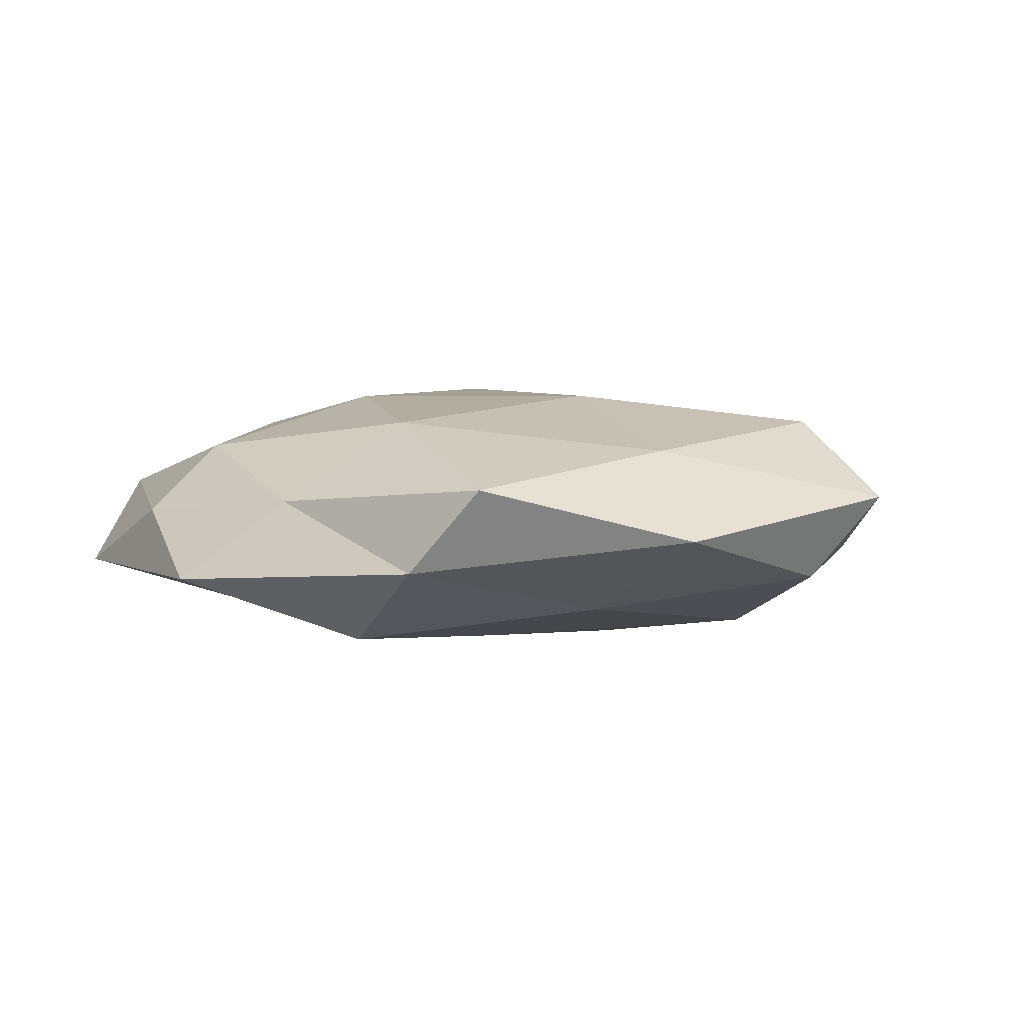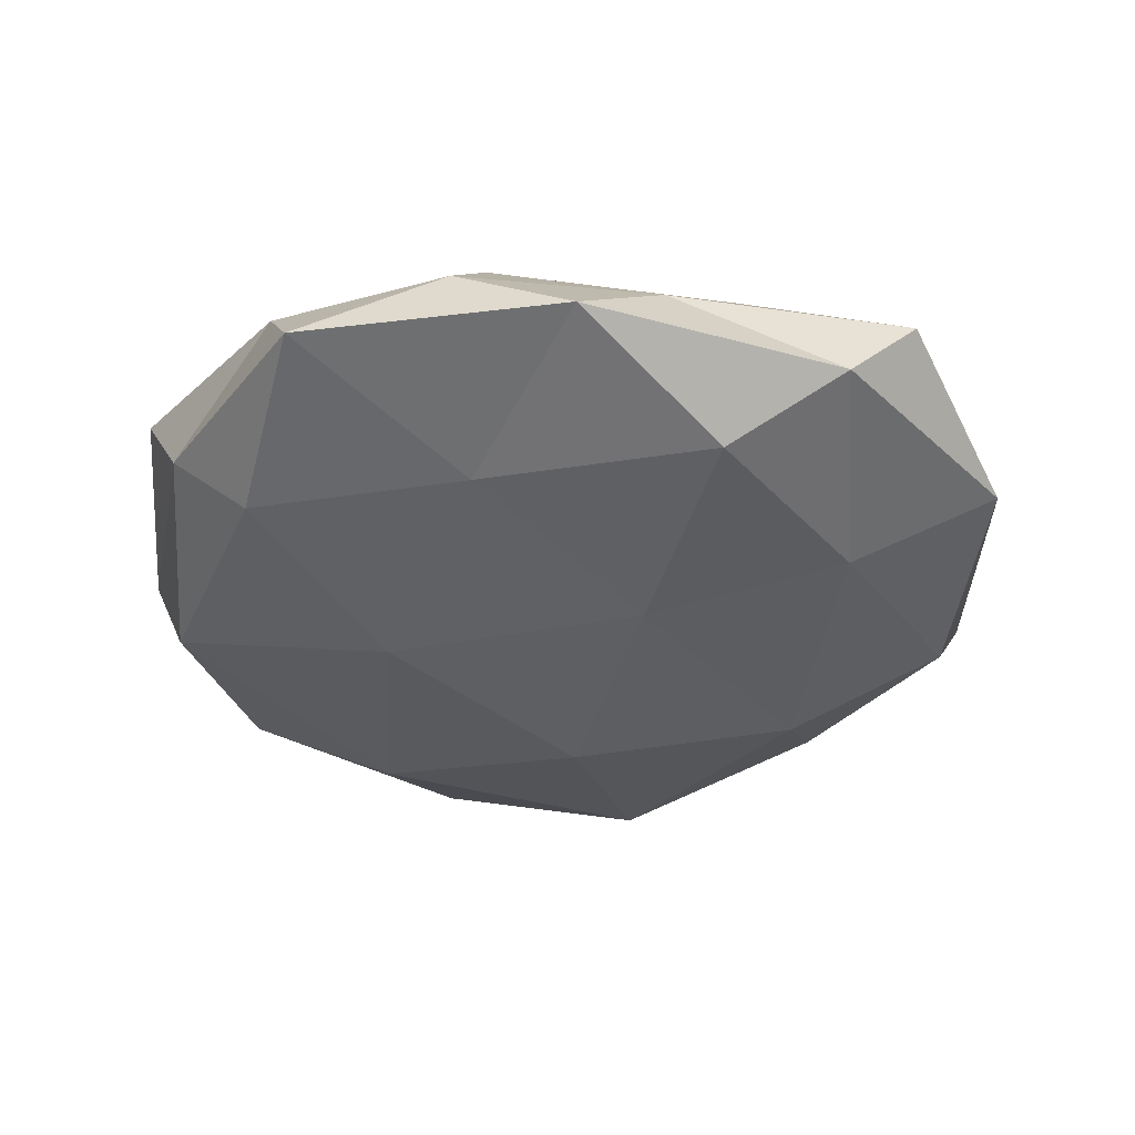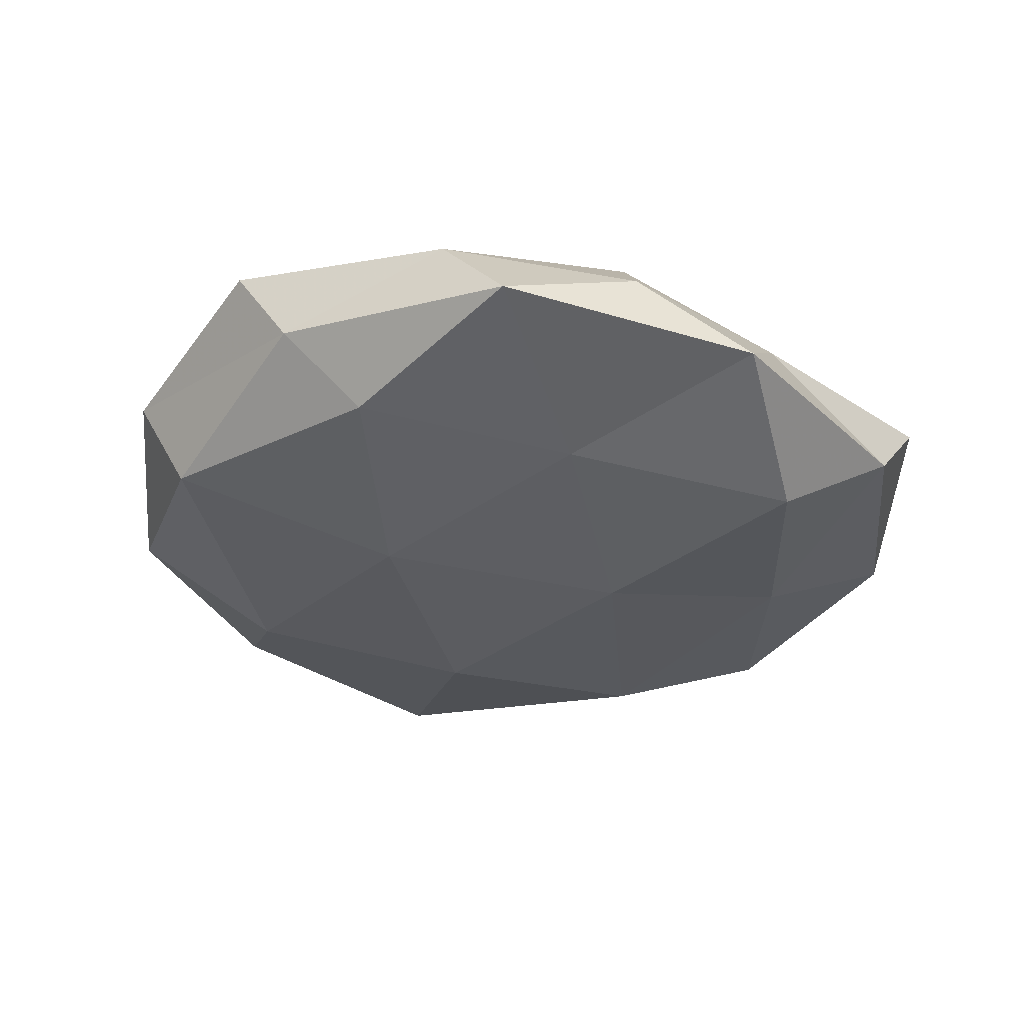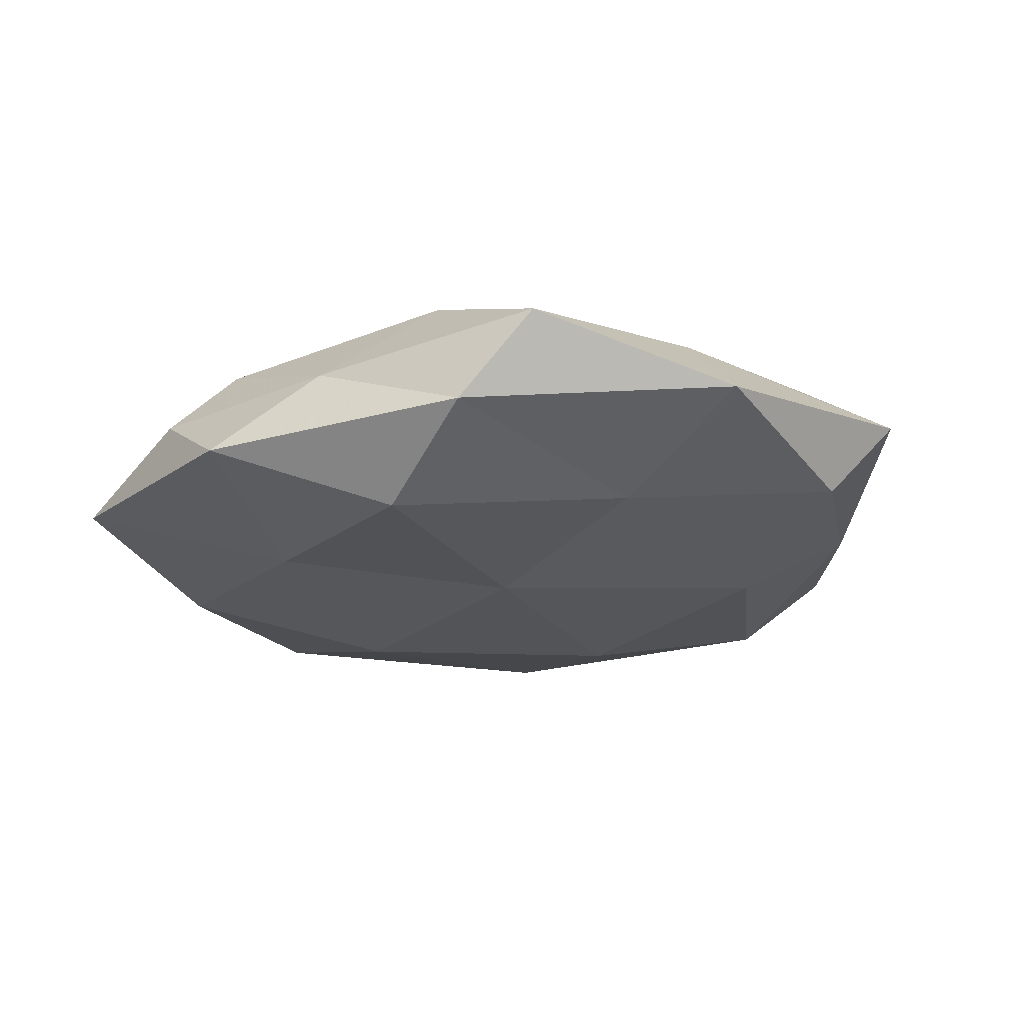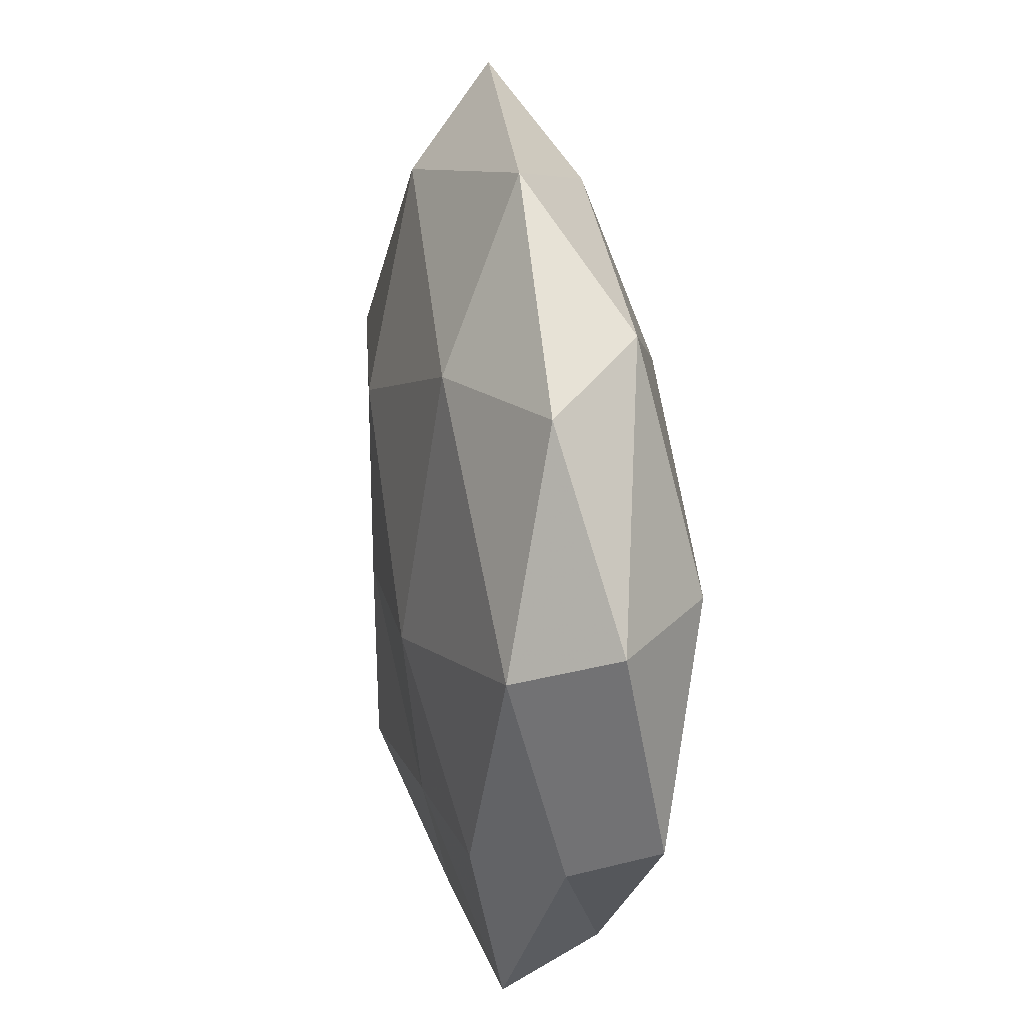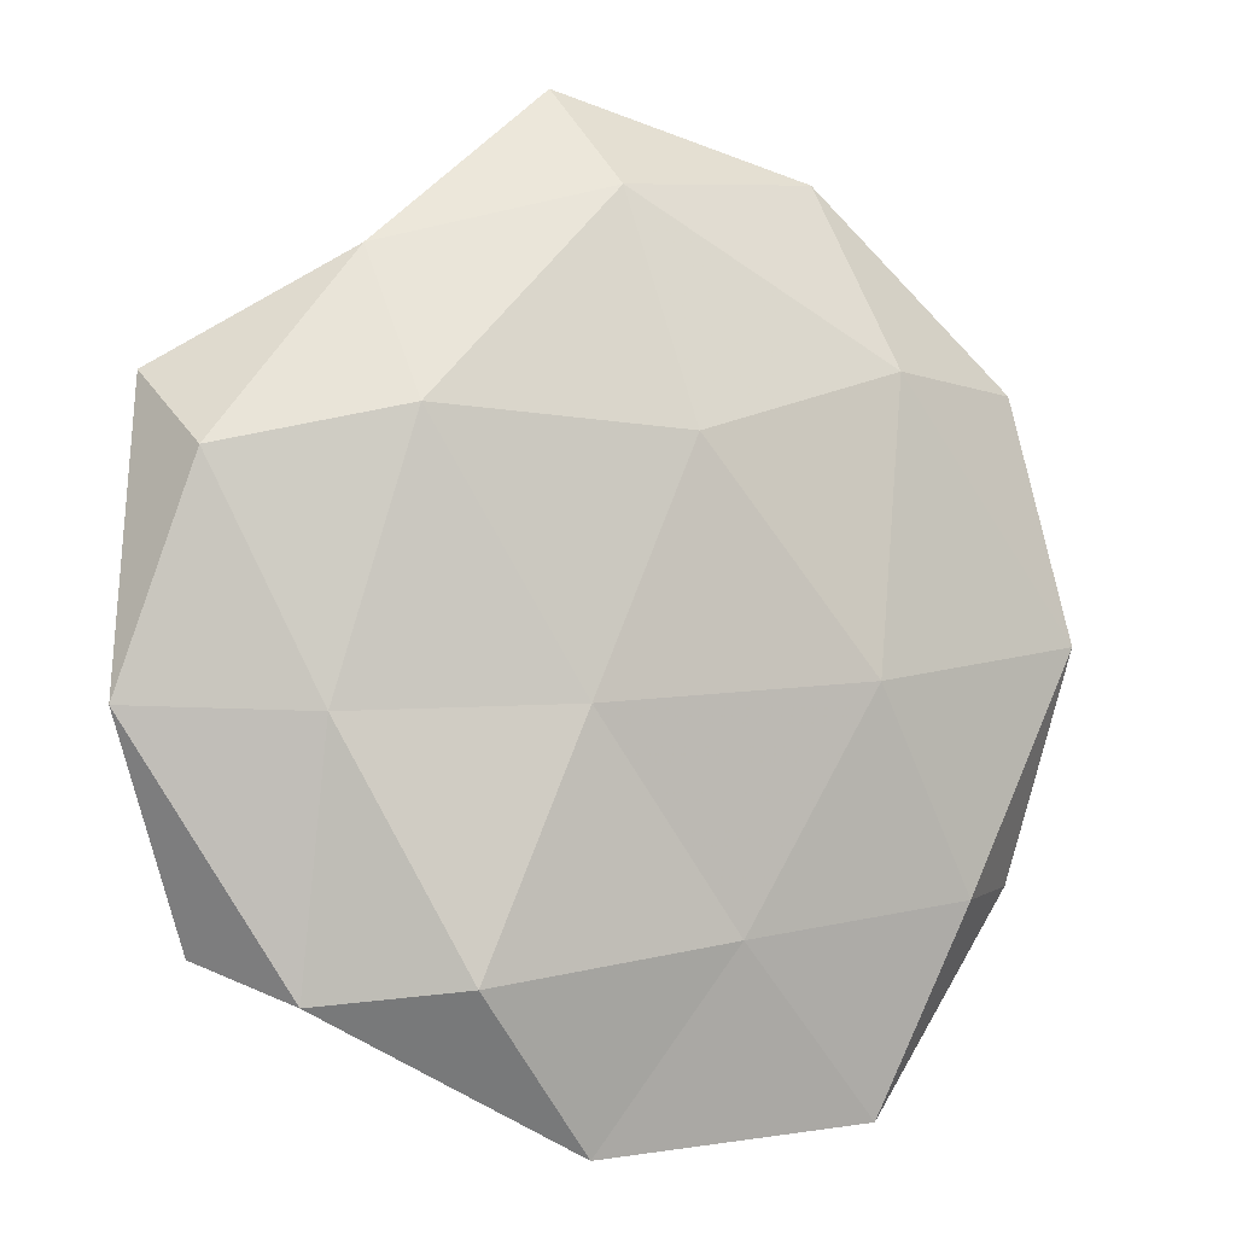
<metadata>
{"format":"obj","ext":"obj","renderer":"f3d","projection":"perspective","resolution":1024,"background":"white","views":[{"elev":2.0,"azim":55.6,"up":"+Z"},{"elev":-38.7,"azim":5.5,"up":"+Z"},{"elev":-33.1,"azim":-25.9,"up":"+Z"},{"elev":-20.7,"azim":49.2,"up":"+Z"},{"elev":19.2,"azim":-100.8,"up":"+Y"},{"elev":-5.6,"azim":155.4,"up":"+Y"}]}
</metadata>
<code>
v 0.02559 -0.03133 0.01304
v 0.04641 -0.03331 0.00491
v -0.02982 -0.04184 0.004983
v 0.03823 0.02521 0.0133
v 0.05632 -0.008585 -0.001508
v 0.007629 -0.05347 -0.006964
v -0.04447 -0.02577 -0.002127
v 0.02907 0.02118 -0.0142
v 0.01703 -0.04359 0.003073
v -0.02038 0.05028 -0.002954
v 0.02237 0.0386 0.005751
v -0.02056 -0.004899 -0.01715
v -0.02487 -0.02272 0.01337
v -0.04952 -0.02127 0.007997
v -0.004103 -0.04233 0.01014
v -0.02566 -0.05068 -0.005975
v -0.0538 0.004238 0.002271
v 0.0372 -0.009243 -0.01087
v 0.02283 -0.03607 -0.01441
v 0.05272 0.02544 0.003354
v -0.03441 -0.02732 -0.01151
v 0.01167 -0.008063 -0.01621
v -0.006253 0.04639 0.007362
v 0.04926 0.01663 -0.006993
v -0.02575 0.02849 -0.0128
v -0.04457 0.02856 -0.004008
v -0.01167 0.00442 0.01848
v 0.03788 -0.03789 -0.005309
v 0.044 -0.004112 0.009455
v -0.03904 0.03576 0.00645
v -0.006749 -0.03143 -0.01286
v 0.005954 0.04588 -0.01119
v 0.02021 0.0005576 0.01686
v -0.04869 0.0002108 -0.009815
v -0.01887 0.02736 0.01324
v 0.03164 0.03879 -0.004295
v 0.009853 0.05803 -0.0009666
v -0.04257 0.006315 0.01363
v -0.007063 -0.05053 0.001516
v 0.0004991 0.01966 -0.01776
v 0.0004735 -0.02179 0.01687
v 0.008161 0.02906 0.01448
f 9 2 1
f 3 14 7
f 3 13 14
f 9 1 15
f 15 13 3
f 3 7 16
f 7 14 17
f 11 4 20
f 16 7 21
f 8 18 22
f 22 18 19
f 5 18 24
f 8 24 18
f 24 20 5
f 10 25 26
f 2 28 5
f 9 28 2
f 6 28 9
f 28 18 5
f 6 19 28
f 28 19 18
f 1 2 29
f 5 29 2
f 20 4 29
f 20 29 5
f 10 30 23
f 10 26 30
f 30 26 17
f 16 31 6
f 6 31 19
f 31 21 12
f 16 21 31
f 31 12 22
f 19 31 22
f 32 25 10
f 1 29 33
f 33 29 4
f 7 17 34
f 21 7 34
f 34 12 21
f 25 12 34
f 34 17 26
f 26 25 34
f 23 30 35
f 11 20 36
f 36 24 8
f 36 20 24
f 36 8 32
f 37 10 23
f 37 23 11
f 37 32 10
f 37 11 36
f 37 36 32
f 14 13 38
f 38 17 14
f 13 27 38
f 30 17 38
f 38 27 35
f 35 30 38
f 39 6 9
f 39 15 3
f 39 9 15
f 39 3 16
f 39 16 6
f 40 8 22
f 22 12 40
f 25 40 12
f 32 8 40
f 32 40 25
f 15 1 41
f 15 41 13
f 13 41 27
f 41 1 33
f 33 27 41
f 11 42 4
f 23 42 11
f 4 42 33
f 42 27 33
f 23 35 42
f 42 35 27

</code>
